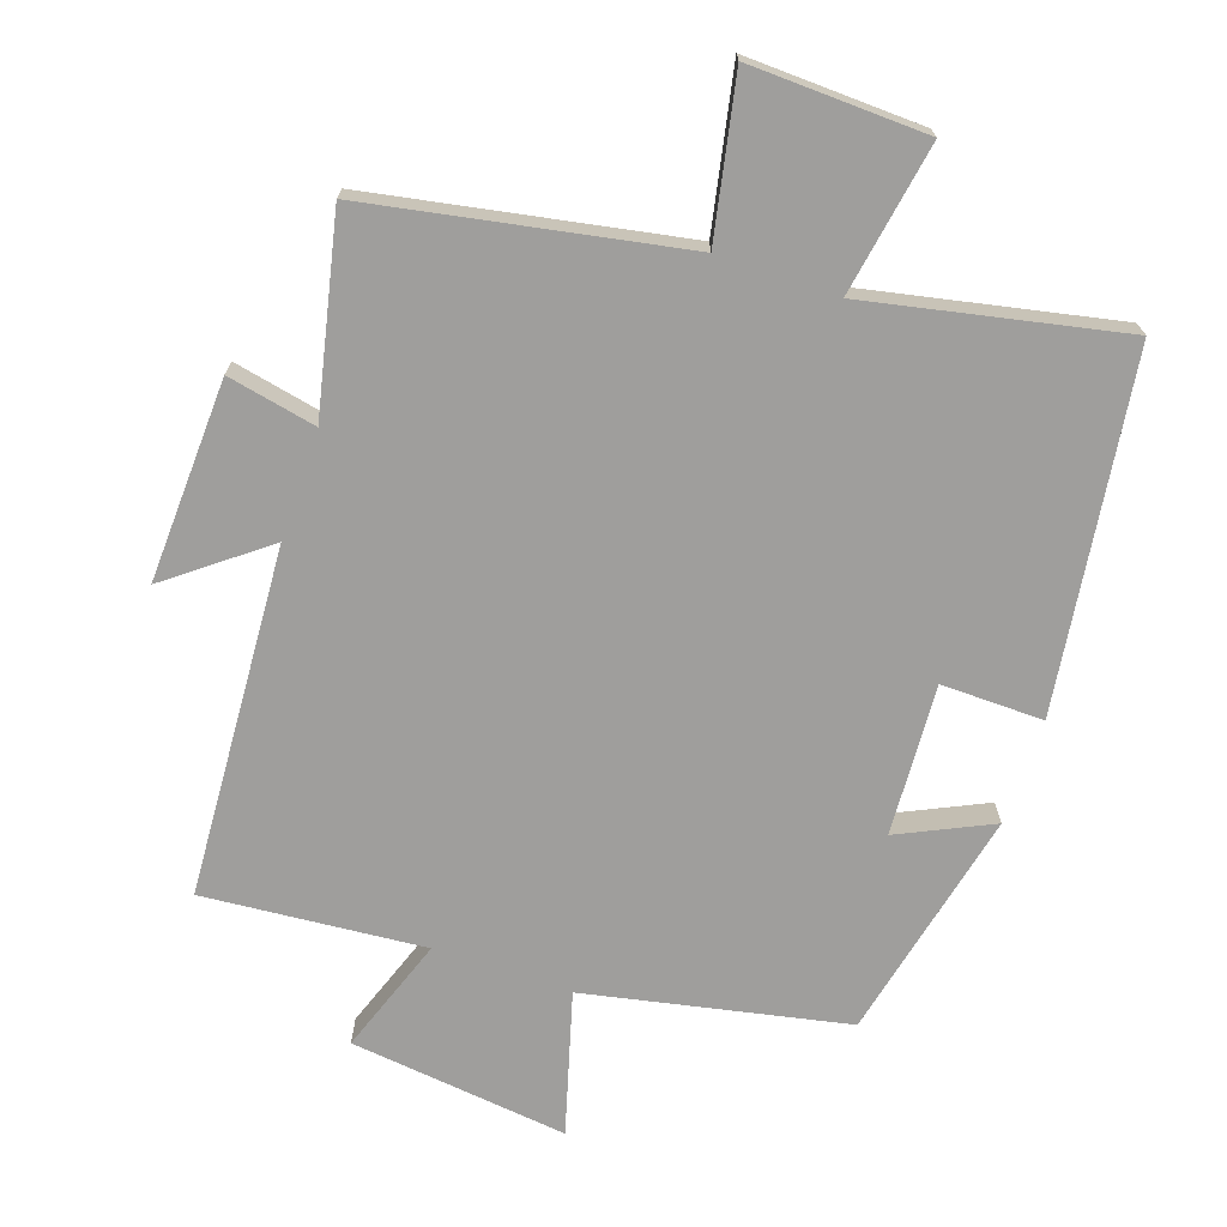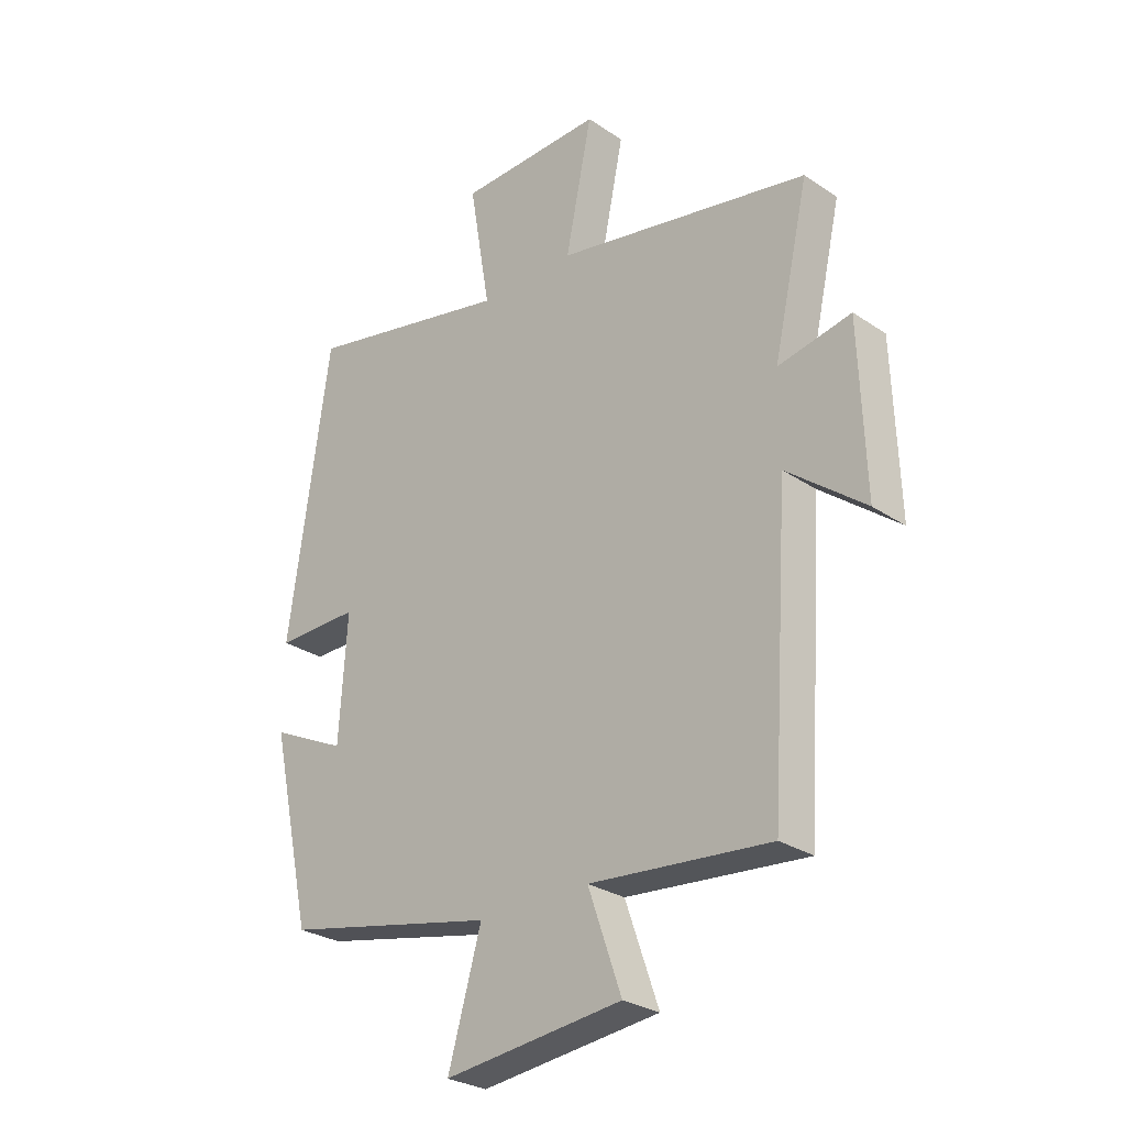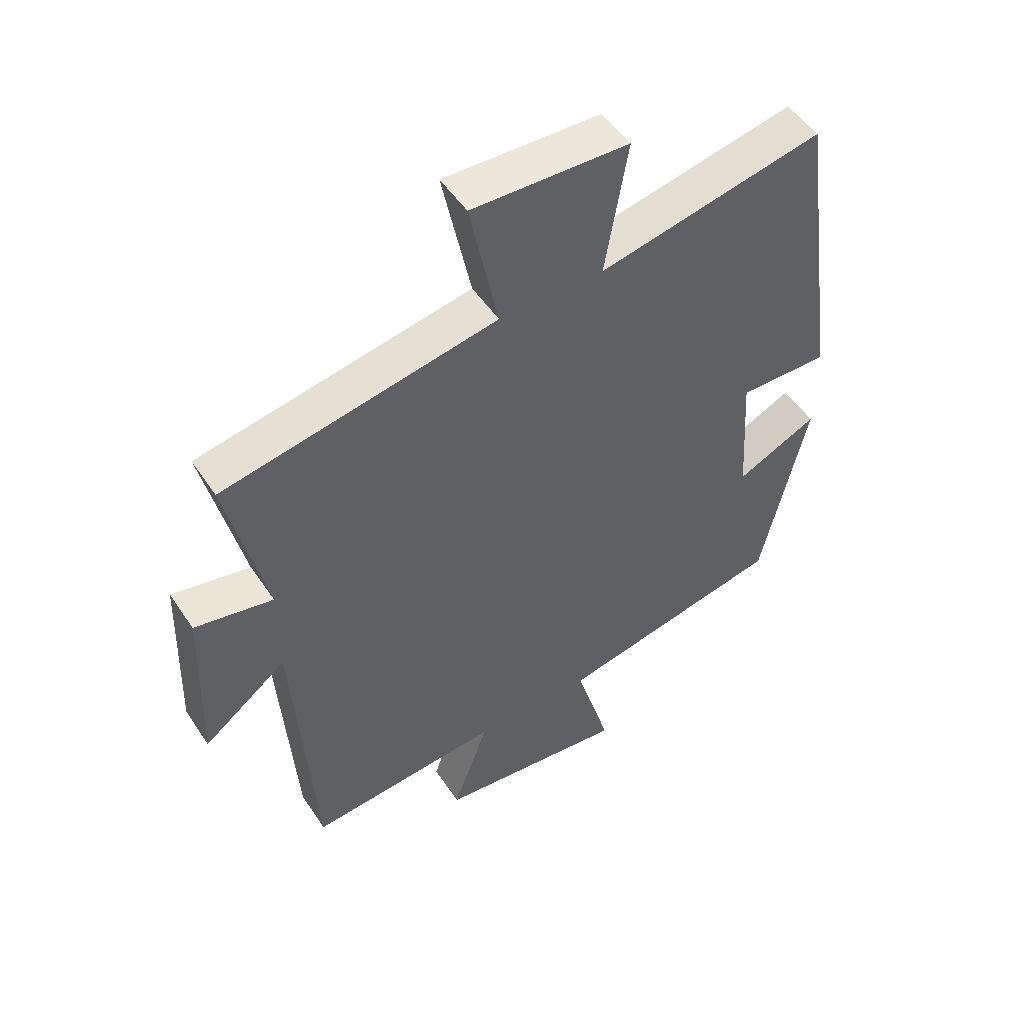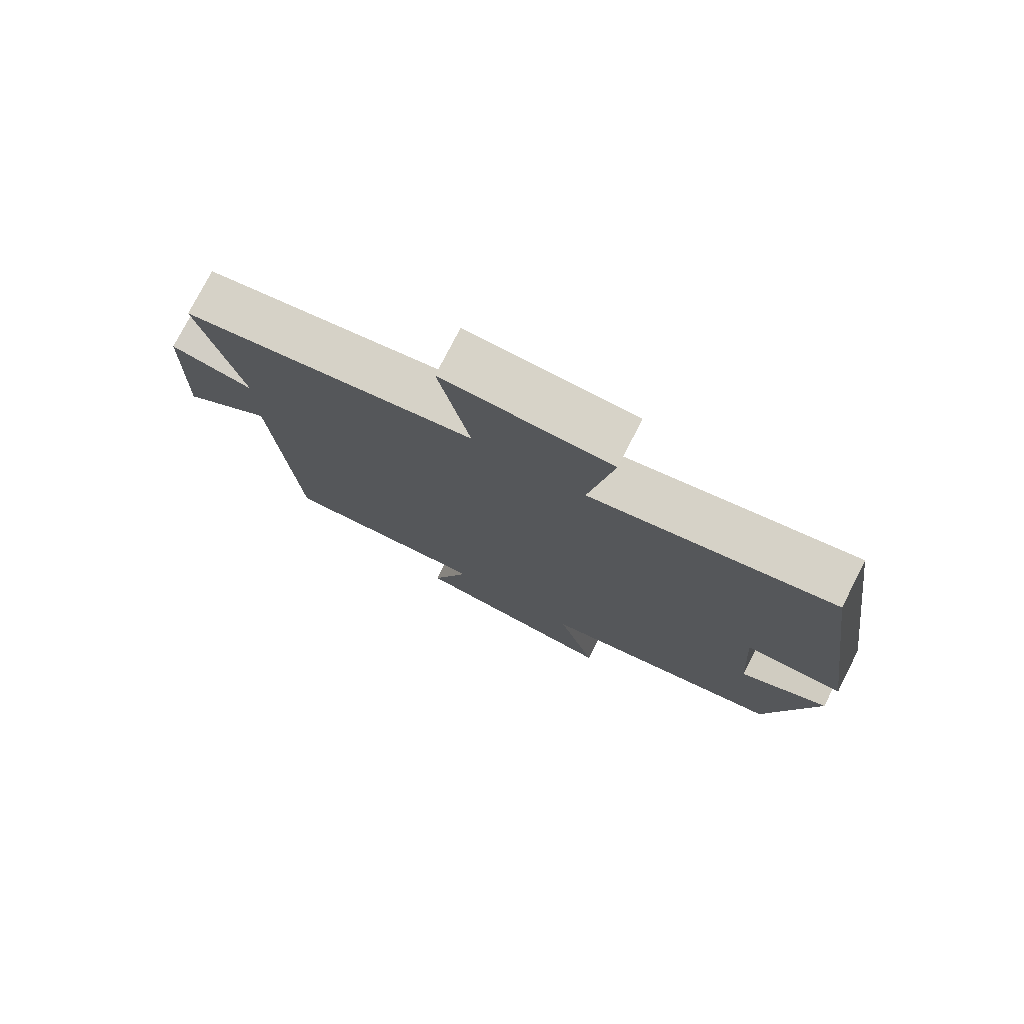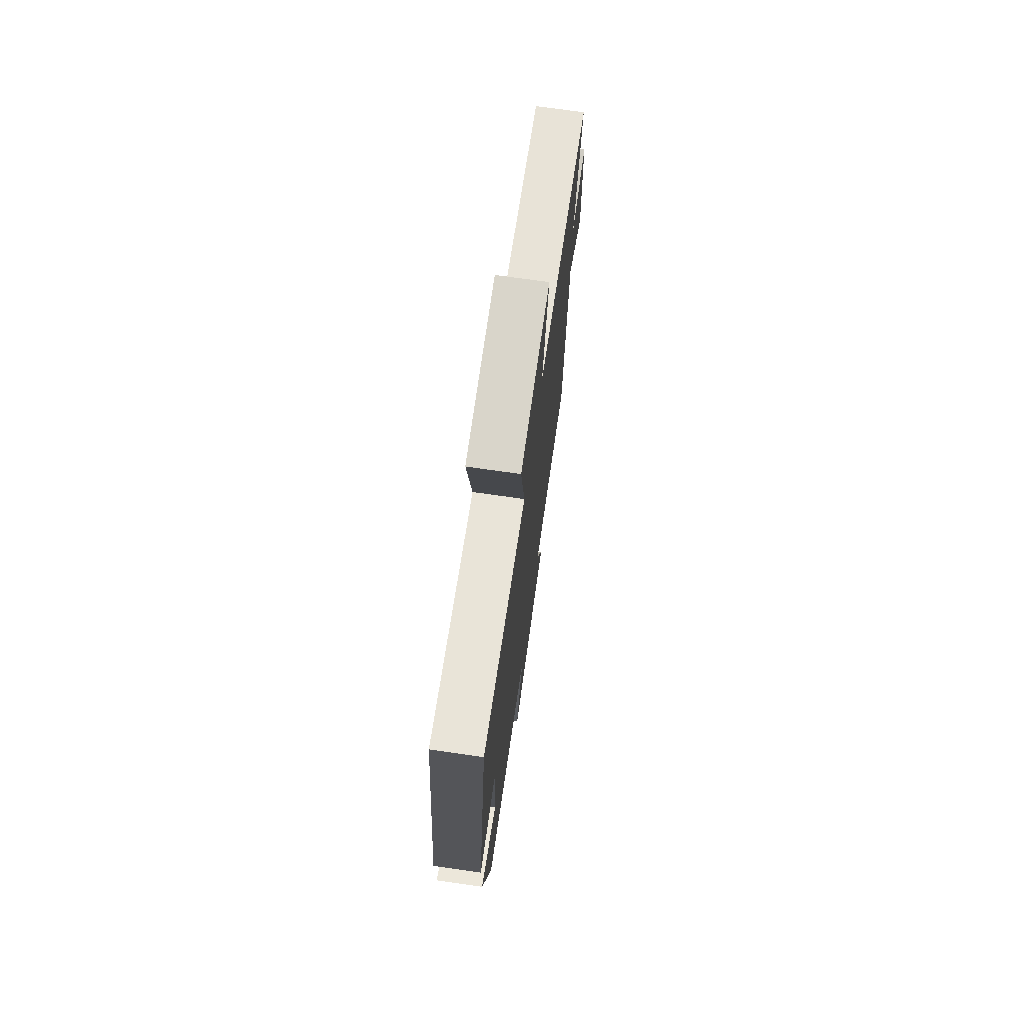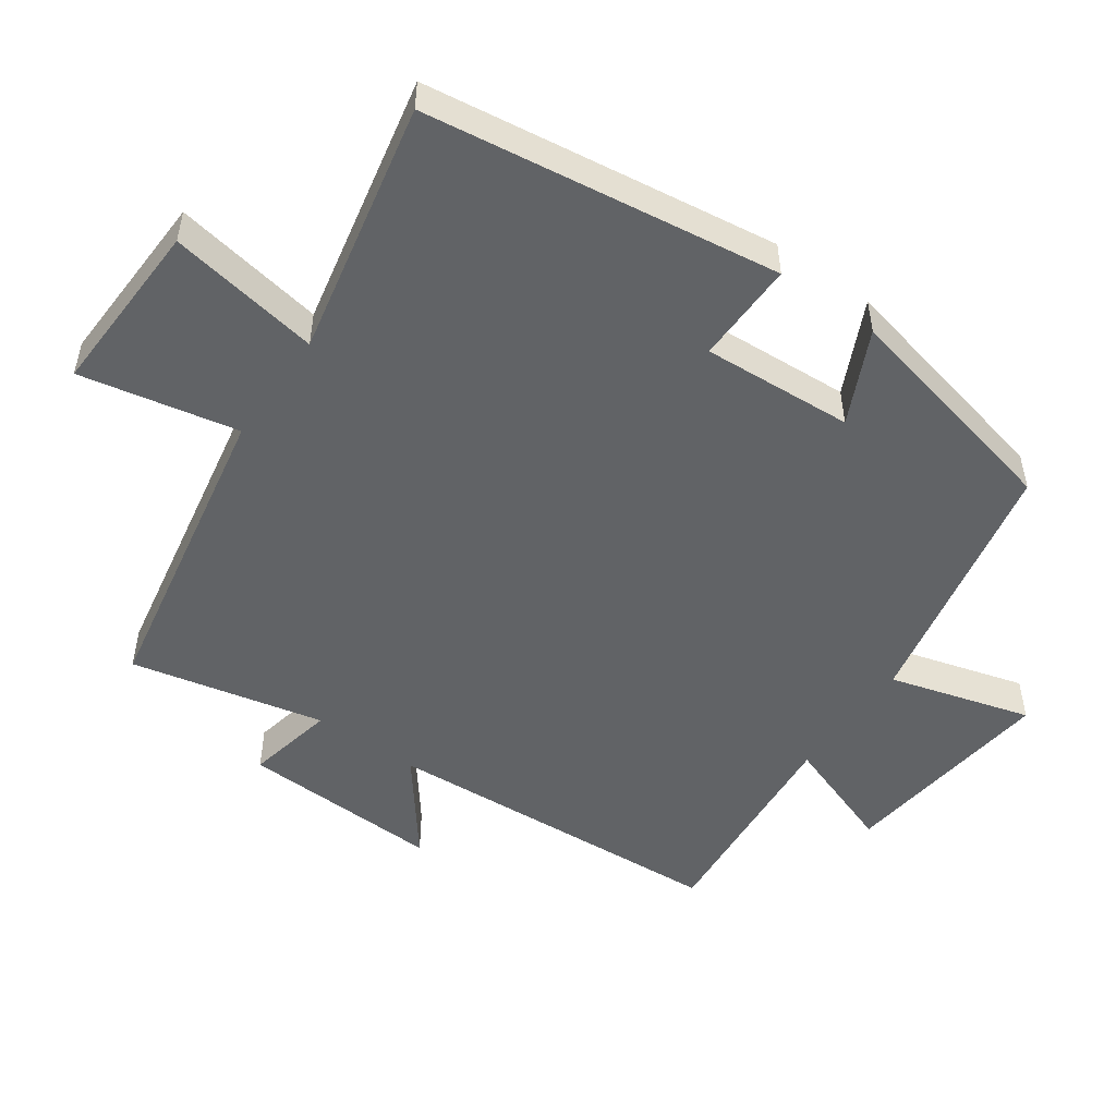
<metadata>
{"format":"obj","ext":"obj","renderer":"f3d","projection":"perspective","resolution":1024,"background":"white","views":[{"elev":-71.0,"azim":-19.1,"up":"+Y"},{"elev":-27.8,"azim":-135.7,"up":"+Z"},{"elev":51.1,"azim":-32.6,"up":"+Z"},{"elev":77.0,"azim":27.1,"up":"+Z"},{"elev":72.9,"azim":98.1,"up":"+Z"},{"elev":-50.8,"azim":54.6,"up":"+Y"}]}
</metadata>
<code>
v 0.426 0.07 -0.421
v 0.05 0.07 -0.5
v 0.109 0.07 -0.705
v -0.207 0.07 -0.669
v -0.148 0.07 -0.5
v -0.467 0.07 -0.528
v -0.5 0.07 -0.024
v -0.639 0.07 -0.132
v -0.629 0.07 0.16
v -0.5 0.07 0.134
v -0.563 0.07 0.414
v -0.113 0.07 0.5
v -0.16 0.07 0.728
v 0.096 0.07 0.72
v 0.059 0.07 0.5
v 0.427 0.07 0.578
v 0.5 0.07 0.067
v 0.352 0.07 0.069
v 0.366 0.07 -0.149
v 0.5 0.07 -0.085
v 0.426 0 -0.421
v 0.05 0 -0.5
v 0.109 0 -0.705
v -0.207 0 -0.669
v -0.148 0 -0.5
v -0.467 0 -0.528
v -0.5 0 -0.024
v -0.639 0 -0.132
v -0.629 0 0.16
v -0.5 0 0.134
v -0.563 0 0.414
v -0.113 0 0.5
v -0.16 0 0.728
v 0.096 0 0.72
v 0.059 0 0.5
v 0.427 0 0.578
v 0.5 0 0.067
v 0.352 0 0.069
v 0.366 0 -0.149
v 0.5 0 -0.085
f 19 20 1 2
f 18 19 2
f 15 16 17 18
f 15 18 2
f 12 13 14 15
f 12 15 2
f 11 12 2
f 10 11 2
f 7 8 9 10
f 5 6 7 10
f 5 10 2 3
f 3 4 5
f 22 21 40 39
f 22 39 38
f 38 37 36 35
f 22 38 35
f 35 34 33 32
f 22 35 32
f 22 32 31
f 22 31 30
f 30 29 28 27
f 30 27 26 25
f 23 22 30 25
f 25 24 23
f 1 21 22 2
f 2 22 23 3
f 3 23 24 4
f 4 24 25 5
f 5 25 26 6
f 6 26 27 7
f 7 27 28 8
f 8 28 29 9
f 9 29 30 10
f 10 30 31 11
f 11 31 32 12
f 12 32 33 13
f 13 33 34 14
f 14 34 35 15
f 15 35 36 16
f 16 36 37 17
f 17 37 38 18
f 18 38 39 19
f 19 39 40 20
f 20 40 21 1

</code>
